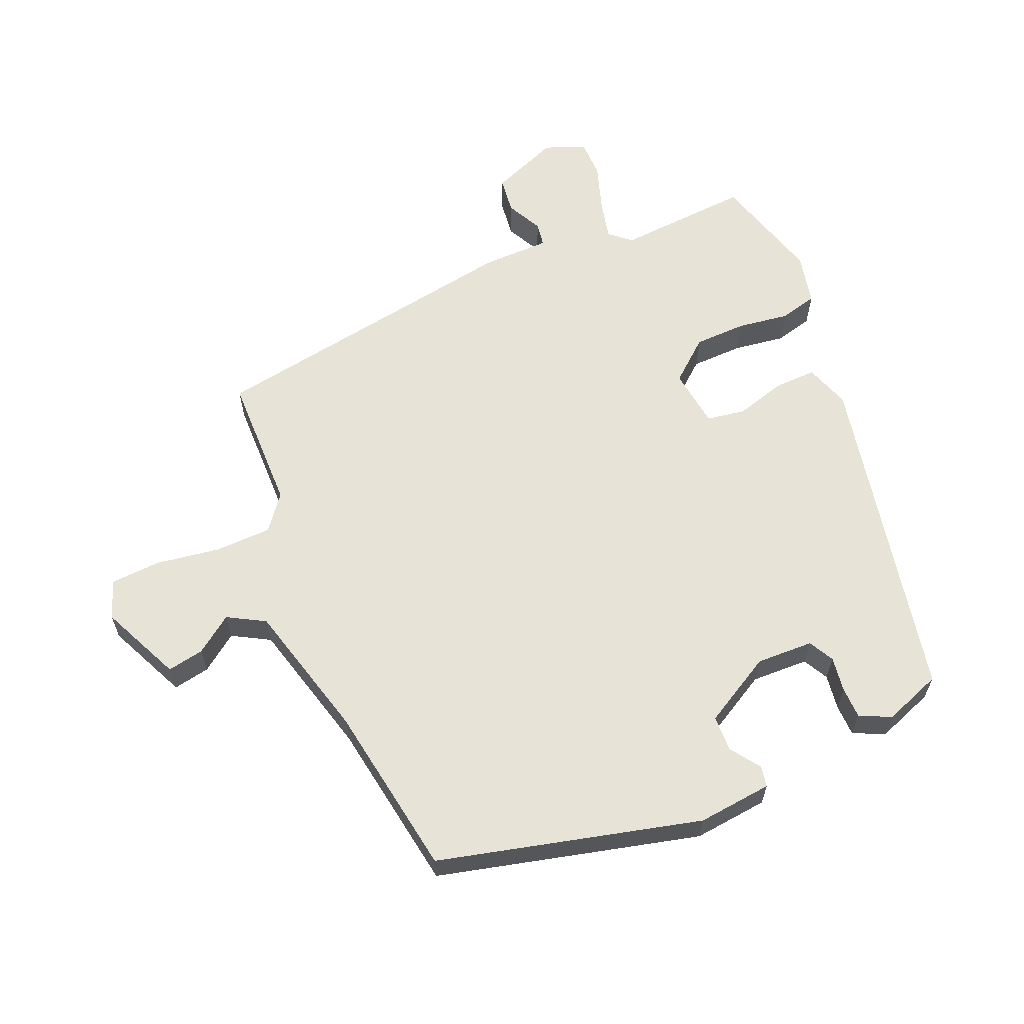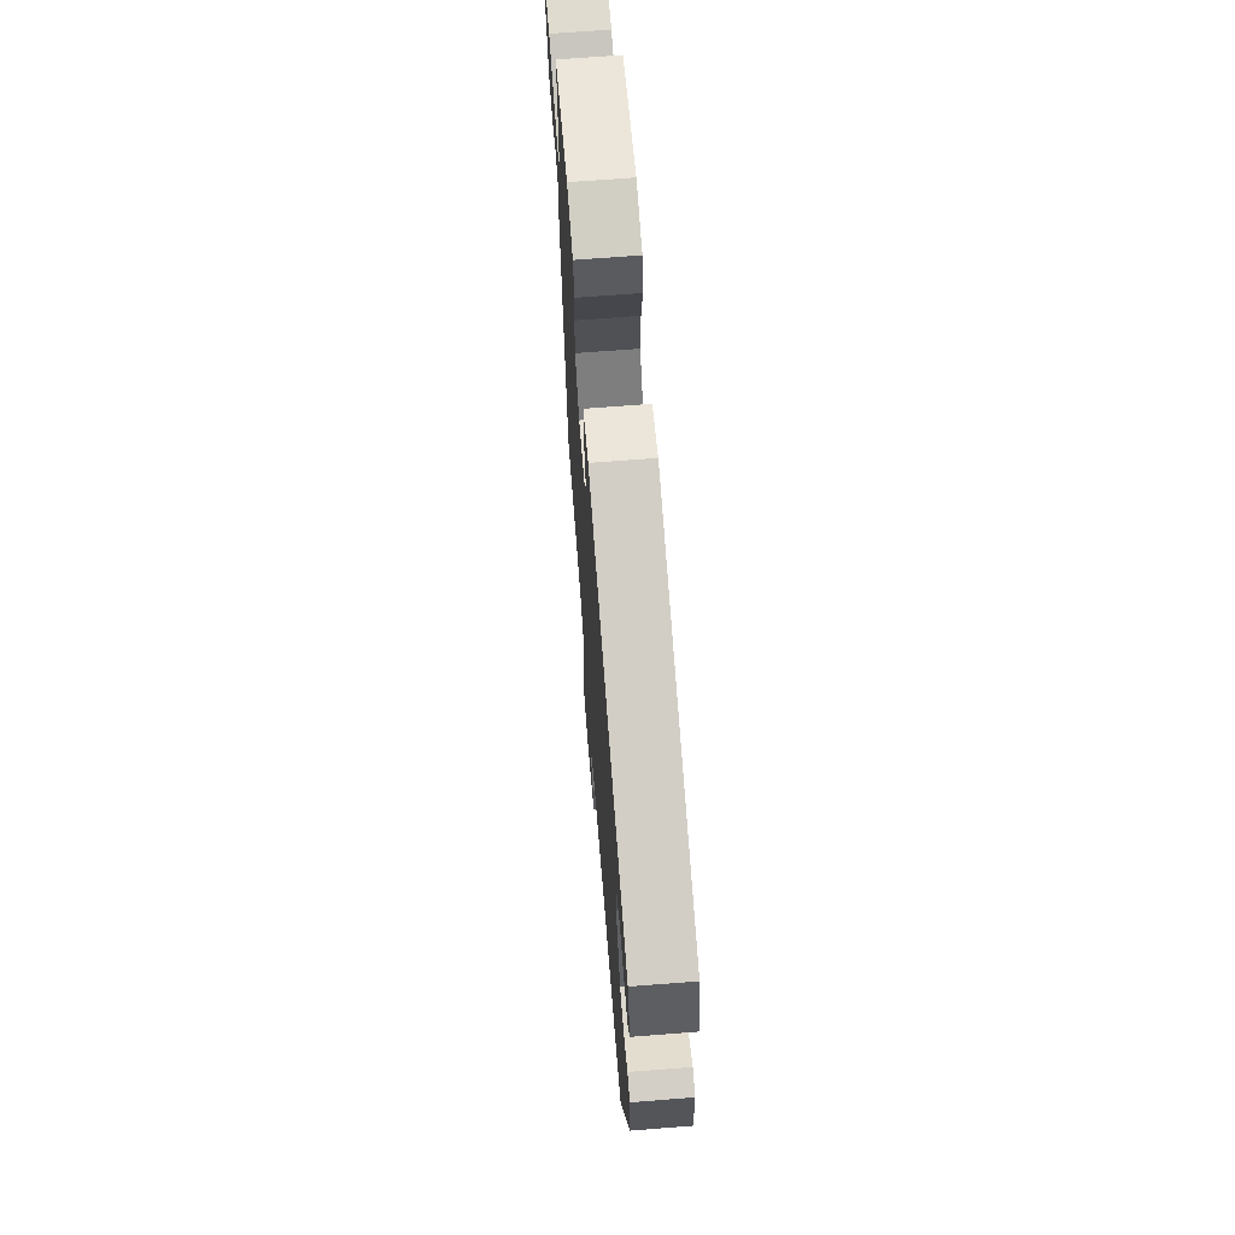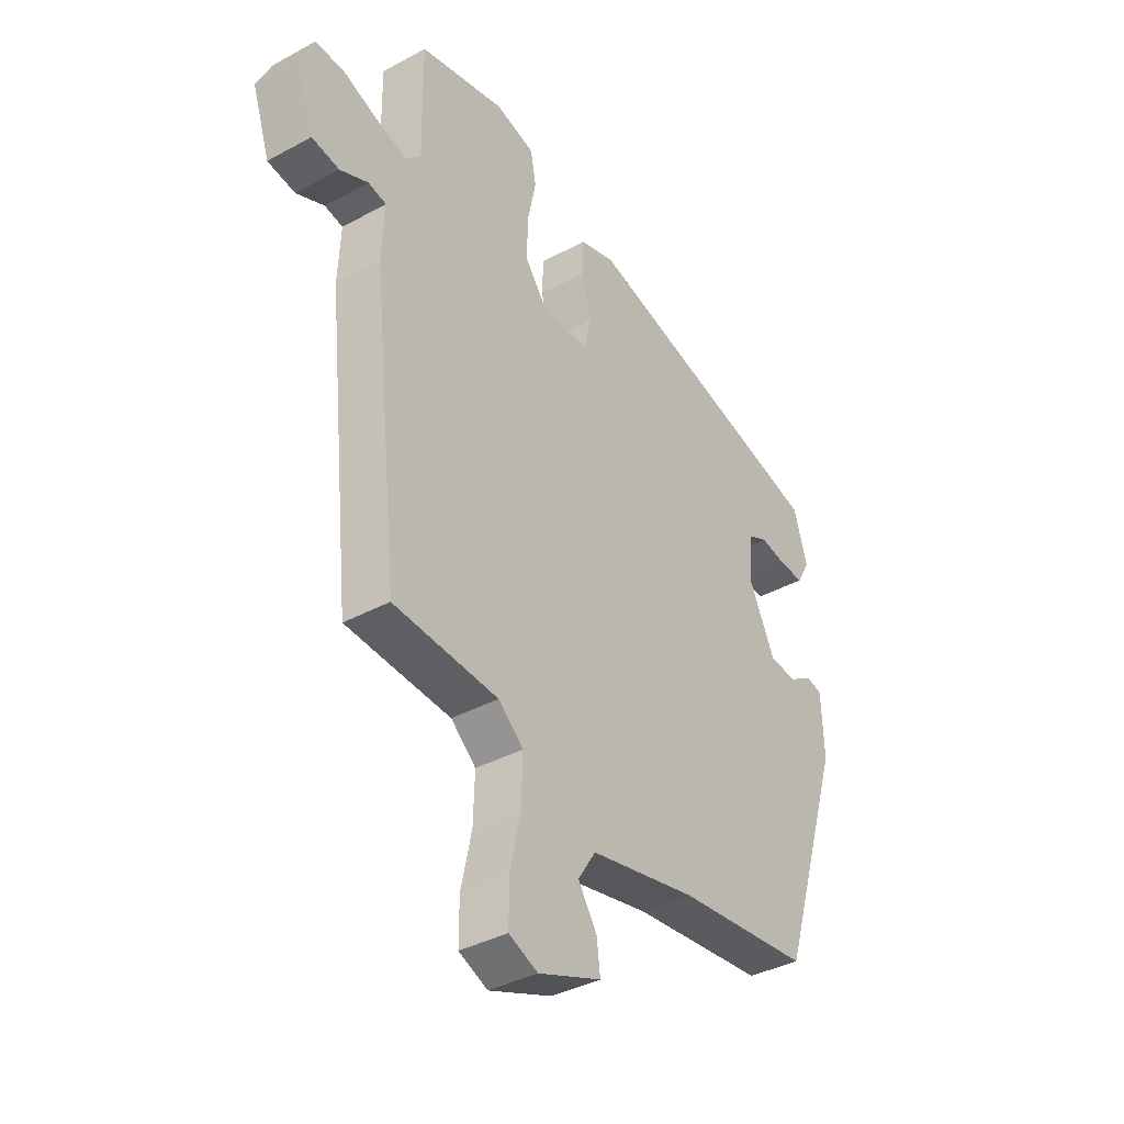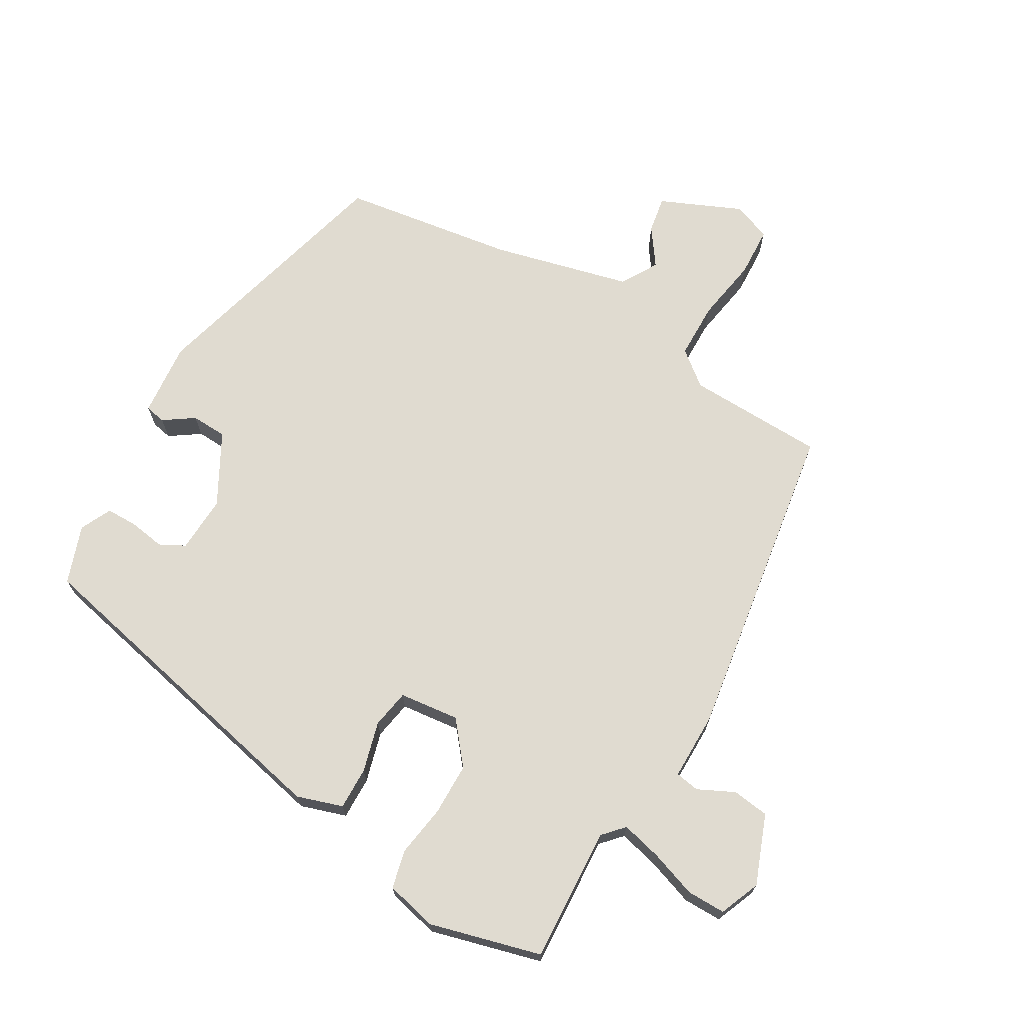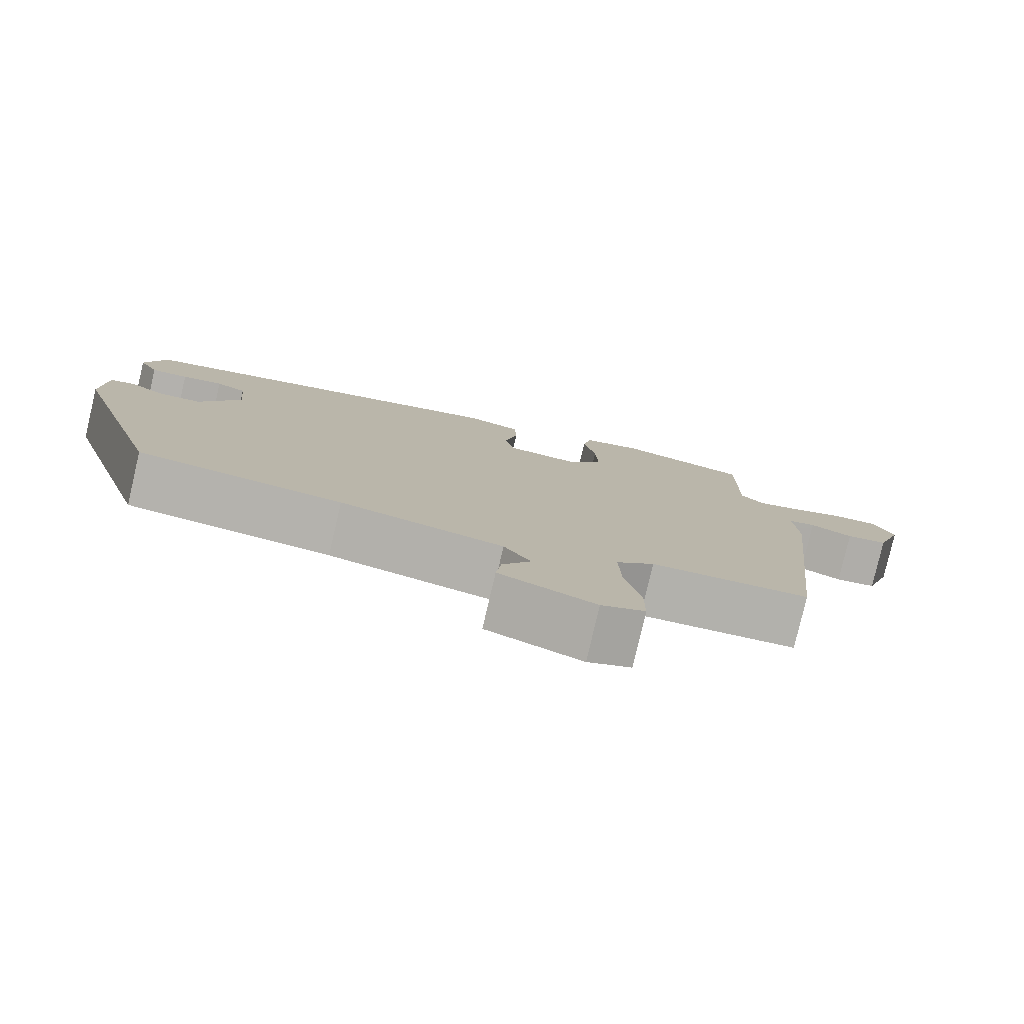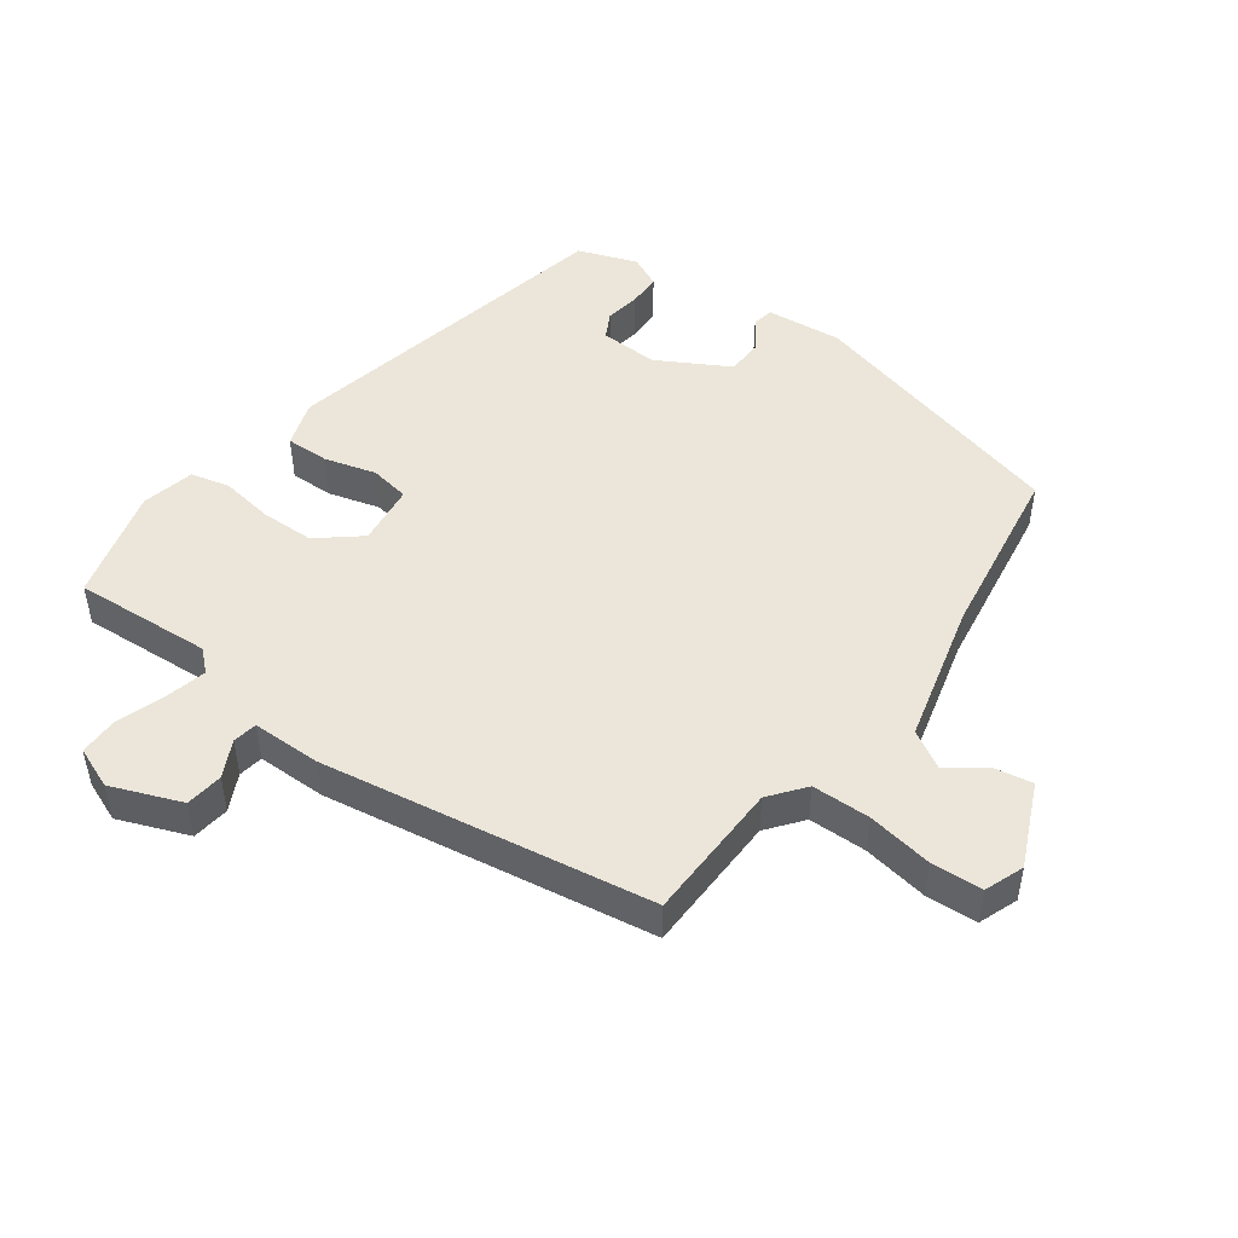
<metadata>
{"format":"obj","ext":"obj","renderer":"f3d","projection":"perspective","resolution":1024,"background":"white","views":[{"elev":61.8,"azim":-116.5,"up":"+Y"},{"elev":67.4,"azim":-94.5,"up":"+Z"},{"elev":-37.5,"azim":125.0,"up":"+Z"},{"elev":70.0,"azim":27.5,"up":"+Y"},{"elev":-79.5,"azim":-13.2,"up":"+Z"},{"elev":48.5,"azim":123.0,"up":"+Y"}]}
</metadata>
<code>
v -0.388 0.07 -0.495
v -0.511 0.07 -0.106
v -0.506 0.07 0.007
v -0.475 0.07 0.015
v -0.428 0.07 -0.014
v -0.374 0.07 -0.009
v -0.321 0.07 0.1
v -0.329 0.07 0.186
v -0.368 0.07 0.204
v -0.421 0.07 0.193
v -0.469 0.07 0.191
v -0.494 0.07 0.237
v -0.467 0.07 0.326
v 0.033 0.07 0.461
v 0.103 0.07 0.442
v 0.105 0.07 0.378
v 0.088 0.07 0.301
v 0.101 0.07 0.243
v 0.192 0.07 0.237
v 0.24 0.07 0.302
v 0.237 0.07 0.381
v 0.221 0.07 0.459
v 0.232 0.07 0.517
v 0.309 0.07 0.539
v 0.479 0.07 0.502
v 0.477 0.07 0.298
v 0.507 0.07 0.268
v 0.567 0.07 0.286
v 0.637 0.07 0.314
v 0.695 0.07 0.317
v 0.723 0.07 0.257
v 0.688 0.07 0.151
v 0.633 0.07 0.141
v 0.577 0.07 0.165
v 0.541 0.07 0.157
v 0.546 0.07 0.055
v 0.494 0.07 -0.436
v 0.286 0.07 -0.452
v 0.236 0.07 -0.496
v 0.239 0.07 -0.582
v 0.26 0.07 -0.678
v 0.26 0.07 -0.754
v 0.203 0.07 -0.779
v 0.078 0.07 -0.731
v 0.085 0.07 -0.675
v 0.122 0.07 -0.617
v 0.087 0.07 -0.563
v -0.124 0.07 -0.521
v -0.388 0 -0.495
v -0.511 0 -0.106
v -0.506 0 0.007
v -0.475 0 0.015
v -0.428 0 -0.014
v -0.374 0 -0.009
v -0.321 0 0.1
v -0.329 0 0.186
v -0.368 0 0.204
v -0.421 0 0.193
v -0.469 0 0.191
v -0.494 0 0.237
v -0.467 0 0.326
v 0.033 0 0.461
v 0.103 0 0.442
v 0.105 0 0.378
v 0.088 0 0.301
v 0.101 0 0.243
v 0.192 0 0.237
v 0.24 0 0.302
v 0.237 0 0.381
v 0.221 0 0.459
v 0.232 0 0.517
v 0.309 0 0.539
v 0.479 0 0.502
v 0.477 0 0.298
v 0.507 0 0.268
v 0.567 0 0.286
v 0.637 0 0.314
v 0.695 0 0.317
v 0.723 0 0.257
v 0.688 0 0.151
v 0.633 0 0.141
v 0.577 0 0.165
v 0.541 0 0.157
v 0.546 0 0.055
v 0.494 0 -0.436
v 0.286 0 -0.452
v 0.236 0 -0.496
v 0.239 0 -0.582
v 0.26 0 -0.678
v 0.26 0 -0.754
v 0.203 0 -0.779
v 0.078 0 -0.731
v 0.085 0 -0.675
v 0.122 0 -0.617
v 0.087 0 -0.563
v -0.124 0 -0.521
f 44 45 46
f 43 44 46
f 42 43 46
f 41 42 46
f 40 41 46
f 39 40 46 47
f 38 39 47 48
f 35 36 37 38
f 32 33 34
f 31 32 34
f 30 31 34
f 29 30 34
f 28 29 34
f 27 28 34 35
f 48 1 2
f 38 48 2
f 35 38 2
f 27 35 2
f 26 27 2
f 24 25 26
f 23 24 26
f 22 23 26
f 21 22 26
f 15 16 17
f 14 15 17
f 13 14 17
f 12 13 17
f 11 12 17
f 10 11 17
f 9 10 17
f 8 9 17 18
f 7 8 18 19
f 2 3 4 5
f 2 5 6
f 26 2 6
f 20 21 26
f 19 20 26
f 6 7 19 26
f 94 93 92
f 94 92 91
f 94 91 90
f 94 90 89
f 94 89 88
f 95 94 88 87
f 96 95 87 86
f 86 85 84 83
f 82 81 80
f 82 80 79
f 82 79 78
f 82 78 77
f 82 77 76
f 83 82 76 75
f 50 49 96
f 50 96 86
f 50 86 83
f 50 83 75
f 50 75 74
f 74 73 72
f 74 72 71
f 74 71 70
f 74 70 69
f 65 64 63
f 65 63 62
f 65 62 61
f 65 61 60
f 65 60 59
f 65 59 58
f 65 58 57
f 66 65 57 56
f 67 66 56 55
f 53 52 51 50
f 54 53 50
f 54 50 74
f 74 69 68
f 74 68 67
f 74 67 55 54
f 1 49 50 2
f 2 50 51 3
f 3 51 52 4
f 4 52 53 5
f 5 53 54 6
f 6 54 55 7
f 7 55 56 8
f 8 56 57 9
f 9 57 58 10
f 10 58 59 11
f 11 59 60 12
f 12 60 61 13
f 13 61 62 14
f 14 62 63 15
f 15 63 64 16
f 16 64 65 17
f 17 65 66 18
f 18 66 67 19
f 19 67 68 20
f 20 68 69 21
f 21 69 70 22
f 22 70 71 23
f 23 71 72 24
f 24 72 73 25
f 25 73 74 26
f 26 74 75 27
f 27 75 76 28
f 28 76 77 29
f 29 77 78 30
f 30 78 79 31
f 31 79 80 32
f 32 80 81 33
f 33 81 82 34
f 34 82 83 35
f 35 83 84 36
f 36 84 85 37
f 37 85 86 38
f 38 86 87 39
f 39 87 88 40
f 40 88 89 41
f 41 89 90 42
f 42 90 91 43
f 43 91 92 44
f 44 92 93 45
f 45 93 94 46
f 46 94 95 47
f 47 95 96 48
f 48 96 49 1

</code>
